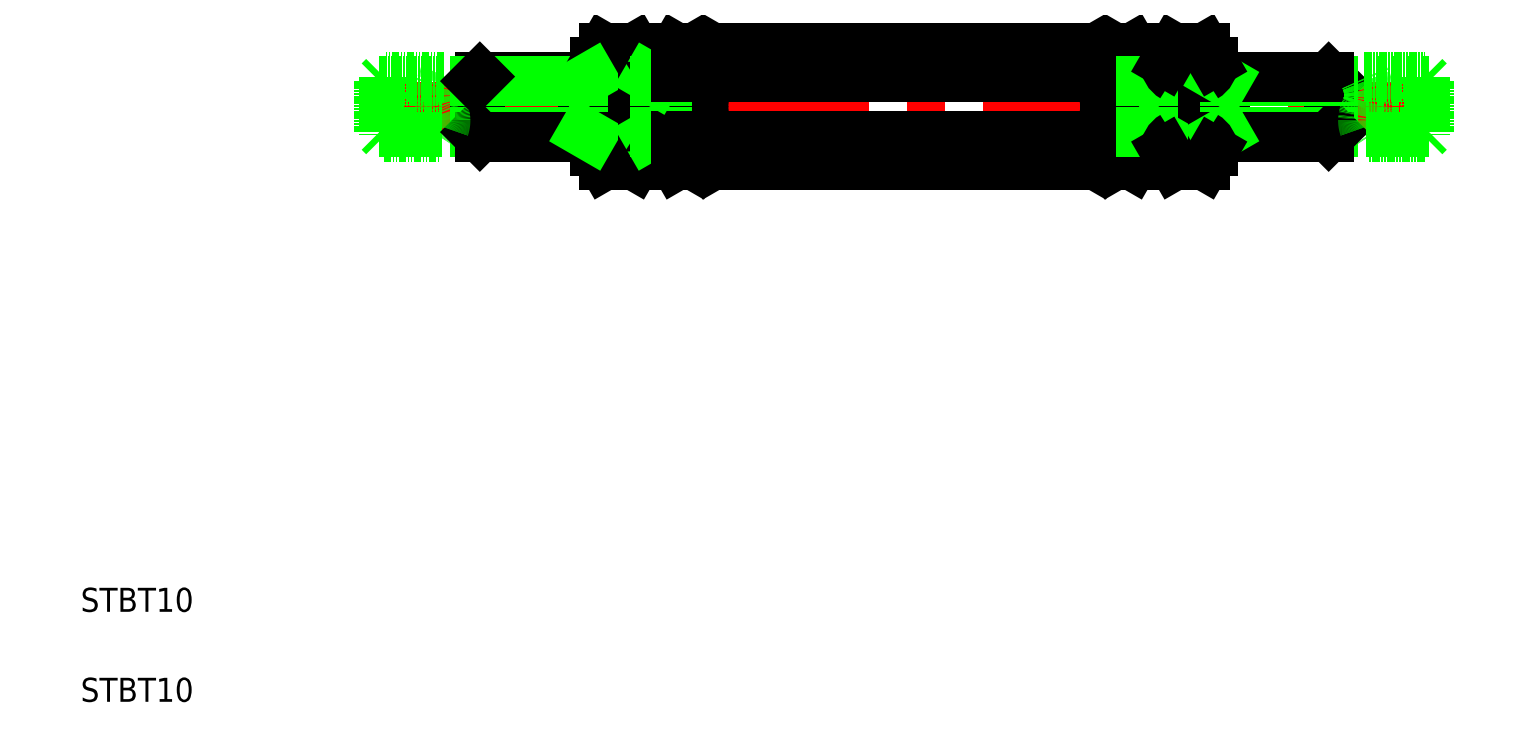
<metadata>
{"format":"dxf","ext":"dxf","renderer":"ezdxf+matplotlib","layout":"modelspace","background":"white","min_lineweight":24,"dpi":150}
</metadata>
<code>
0
SECTION
2
ENTITIES
0
LINE
8
CENTER
10
58.78
20
109.2
30
0
11
235.8
21
109.2
31
0
0
LINE
8
0
10
115.2
20
119
30
0
11
179.4
21
119
31
0
0
LINE
8
0
10
179.4
20
99.4
30
0
11
115.2
21
99.4
31
0
0
LINE
8
0
10
115.2
20
114.1
30
0
11
179.4
21
114.1
31
0
0
LINE
8
0
10
115.2
20
104.3
30
0
11
179.4
21
104.3
31
0
0
LINE
8
0
10
113.8
20
101.9
30
0
11
113.8
21
116.6
31
0
0
LINE
8
0
10
103.8
20
101.9
30
0
11
103.8
21
116.6
31
0
0
LINE
8
0
10
107.8
20
116.6
30
0
11
107.8
21
101.9
31
0
0
ARC
8
0
10
94.59
20
109.2
30
0
40
9.196
50
327.7
51
32.25
0
ARC
8
0
10
123
20
109.2
30
0
40
9.196
50
180
51
212.3
0
ARC
8
0
10
104.6
20
109.2
30
0
40
9.196
50
327.7
51
32.25
0
ARC
8
0
10
117
20
109.2
30
0
40
9.196
50
147.7
51
212.3
0
LINE
8
0
10
105.8
20
114.2
30
0
11
105.8
21
104.2
31
0
0
LINE
8
0
10
75.79
20
113.5
30
0
11
75.79
21
105
31
0
0
LINE
8
0
10
59.79
20
113.5
30
0
11
59.79
21
105
31
0
0
LINE
8
0
10
60.54
20
114.2
30
0
11
60.54
21
104.2
31
0
0
ARC
8
0
10
64.01
20
108.1
30
0
40
7.001
50
326.2
51
340.3
0
LINE
8
0
10
76.54
20
114.2
30
0
11
76.54
21
104.2
31
0
0
LINE
8
0
10
93.79
20
114.2
30
0
11
93.79
21
104.2
31
0
0
LINE
8
0
10
95.79
20
116.6
30
0
11
95.79
21
101.9
31
0
0
ARC
8
0
10
105
20
109.2
30
0
40
9.196
50
147.7
51
212.3
0
TEXT
8
0
10
10
20
10
30
0
40
4
1
STBT10
0
TEXT
8
0
10
10
20
25
30
0
40
4
1
STBT10
0
LINE
8
0
10
97.21
20
99.4
30
0
11
102.4
21
99.4
31
0
0
LINE
8
0
10
97.21
20
104.3
30
0
11
102.4
21
104.3
31
0
0
LINE
8
0
10
75.79
20
105
30
0
11
93.79
21
105
31
0
0
LINE
8
0
10
76.54
20
104.2
30
0
11
95.79
21
104.2
31
0
0
LINE
8
0
10
59.79
20
105
30
0
11
70.27
21
105
31
0
0
LINE
8
0
10
60.54
20
104.2
30
0
11
69.83
21
104.2
31
0
0
LINE
8
0
10
59.79
20
105
30
0
11
60.54
21
104.2
31
0
0
LINE
8
0
10
75.79
20
105
30
0
11
76.54
21
104.2
31
0
0
LINE
8
0
10
95.79
20
101.9
30
0
11
97.21
21
99.4
31
0
0
ARC
8
0
10
98.62
20
101.9
30
0
40
2.831
50
119.9
51
179.9
0
LINE
8
0
10
93.79
20
105
30
0
11
95.09
21
104.2
31
0
0
LINE
8
0
10
113.8
20
101.9
30
0
11
112.4
21
99.4
31
0
0
ARC
8
0
10
116.6
20
101.9
30
0
40
2.831
50
119.9
51
179.9
0
ARC
8
0
10
111
20
101.9
30
0
40
2.831
50
0.07566
51
60.08
0
LINE
8
0
10
107.8
20
101.9
30
0
11
109.2
21
99.4
31
0
0
ARC
8
0
10
110.6
20
101.9
30
0
40
2.831
50
119.9
51
179.9
0
LINE
8
0
10
103.8
20
101.9
30
0
11
102.4
21
99.4
31
0
0
LINE
8
0
10
103.8
20
104.2
30
0
11
107.8
21
104.2
31
0
0
LINE
8
0
10
104.6
20
104.2
30
0
11
105.8
21
104.9
31
0
0
ARC
8
0
10
101
20
101.9
30
0
40
2.831
50
0.07566
51
60.08
0
LINE
8
0
10
105.8
20
104.9
30
0
11
107.8
21
104.9
31
0
0
LINE
8
0
10
109.2
20
99.4
30
0
11
112.4
21
99.4
31
0
0
LINE
8
0
10
109.2
20
104.3
30
0
11
112.4
21
104.3
31
0
0
LINE
8
0
10
113.8
20
101.9
30
0
11
115.2
21
99.4
31
0
0
LINE
8
0
10
97.21
20
114.1
30
0
11
102.4
21
114.1
31
0
0
LINE
8
0
10
97.21
20
119
30
0
11
102.4
21
119
31
0
0
LINE
8
0
10
95.79
20
114.2
30
0
11
76.54
21
114.2
31
0
0
LINE
8
0
10
75.79
20
113.5
30
0
11
93.79
21
113.5
31
0
0
LINE
8
0
10
70.59
20
114.2
30
0
11
60.54
21
114.2
31
0
0
LINE
8
0
10
59.79
20
113.5
30
0
11
70.26
21
113.5
31
0
0
LINE
8
0
10
60.54
20
114.2
30
0
11
59.79
21
113.5
31
0
0
ARC
8
0
10
78.52
20
110.3
30
0
40
8.852
50
153.6
51
166.5
0
ARC
8
0
10
75.06
20
111.2
30
0
40
5.285
50
183.5
51
206.7
0
ARC
8
0
10
66.49
20
106.8
30
0
40
4.302
50
0.9795
51
26.75
0
ARC
8
0
10
67.52
20
106.9
30
0
40
3.272
50
340.3
51
0.9795
0
ARC
8
0
10
74.92
20
111.1
30
0
40
5.147
50
166.5
51
183.5
0
LINE
8
0
10
76.54
20
114.2
30
0
11
75.79
21
113.5
31
0
0
LINE
8
0
10
95.79
20
116.6
30
0
11
97.21
21
119
31
0
0
ARC
8
0
10
98.62
20
116.6
30
0
40
2.831
50
180.1
51
240.1
0
LINE
8
0
10
93.79
20
113.5
30
0
11
95.09
21
114.2
31
0
0
ARC
8
0
10
116.6
20
116.6
30
0
40
2.831
50
180.1
51
240.1
0
ARC
8
0
10
111
20
116.6
30
0
40
2.831
50
299.9
51
359.9
0
ARC
8
0
10
123
20
109.2
30
0
40
9.196
50
147.7
51
180
0
LINE
8
0
10
113.8
20
116.6
30
0
11
112.4
21
119
31
0
0
LINE
8
0
10
107.8
20
116.6
30
0
11
109.2
21
119
31
0
0
ARC
8
0
10
110.6
20
116.6
30
0
40
2.831
50
180.1
51
240.1
0
LINE
8
0
10
103.8
20
116.6
30
0
11
102.4
21
119
31
0
0
LINE
8
0
10
107.8
20
114.2
30
0
11
103.8
21
114.2
31
0
0
LINE
8
0
10
104.6
20
114.2
30
0
11
105.8
21
113.5
31
0
0
ARC
8
0
10
101
20
116.6
30
0
40
2.831
50
299.9
51
359.9
0
LINE
8
0
10
105.8
20
113.5
30
0
11
107.8
21
113.5
31
0
0
LINE
8
0
10
109.2
20
114.1
30
0
11
112.4
21
114.1
31
0
0
LINE
8
0
10
109.2
20
119
30
0
11
112.4
21
119
31
0
0
LINE
8
0
10
113.8
20
116.6
30
0
11
115.2
21
119
31
0
0
LINE
8
0
10
234.8
20
113.5
30
0
11
234.8
21
105
31
0
0
LINE
8
0
10
234
20
114.2
30
0
11
234
21
104.2
31
0
0
LINE
8
0
10
218.8
20
113.5
30
0
11
218.8
21
105
31
0
0
LINE
8
0
10
180.8
20
101.9
30
0
11
180.8
21
116.6
31
0
0
ARC
8
0
10
190
20
109.2
30
0
40
9.196
50
147.7
51
212.3
0
ARC
8
0
10
171.6
20
109.2
30
0
40
9.196
50
327.7
51
0
0
LINE
8
0
10
186.8
20
116.6
30
0
11
186.8
21
101.9
31
0
0
LINE
8
0
10
190.8
20
101.9
30
0
11
190.8
21
116.6
31
0
0
LINE
8
0
10
198.8
20
116.6
30
0
11
198.8
21
101.9
31
0
0
ARC
8
0
10
177.6
20
109.2
30
0
40
9.196
50
327.7
51
32.25
0
ARC
8
0
10
200
20
109.2
30
0
40
9.196
50
147.7
51
212.3
0
LINE
8
0
10
188.8
20
114.2
30
0
11
188.8
21
104.2
31
0
0
LINE
8
0
10
200.8
20
114.2
30
0
11
200.8
21
104.2
31
0
0
ARC
8
0
10
189.6
20
109.2
30
0
40
9.196
50
327.7
51
32.25
0
LINE
8
0
10
218
20
114.2
30
0
11
218
21
104.2
31
0
0
ARC
8
0
10
230.6
20
108.1
30
0
40
7.001
50
199.7
51
213.8
0
LINE
8
0
10
197.4
20
99.4
30
0
11
192.2
21
99.4
31
0
0
LINE
8
0
10
197.4
20
104.3
30
0
11
192.2
21
104.3
31
0
0
LINE
8
0
10
185.4
20
99.4
30
0
11
182.2
21
99.4
31
0
0
LINE
8
0
10
185.4
20
104.3
30
0
11
182.2
21
104.3
31
0
0
LINE
8
0
10
180.8
20
101.9
30
0
11
182.2
21
99.4
31
0
0
LINE
8
0
10
180.8
20
101.9
30
0
11
179.4
21
99.4
31
0
0
ARC
8
0
10
178
20
101.9
30
0
40
2.831
50
0.07566
51
60.08
0
ARC
8
0
10
183.6
20
101.9
30
0
40
2.831
50
119.9
51
179.9
0
LINE
8
0
10
190.8
20
104.2
30
0
11
186.8
21
104.2
31
0
0
LINE
8
0
10
188.8
20
104.9
30
0
11
190
21
104.2
31
0
0
LINE
8
0
10
186.8
20
101.9
30
0
11
185.4
21
99.4
31
0
0
ARC
8
0
10
184
20
101.9
30
0
40
2.831
50
0.07566
51
60.08
0
LINE
8
0
10
186.8
20
104.9
30
0
11
188.8
21
104.9
31
0
0
LINE
8
0
10
190.8
20
101.9
30
0
11
192.2
21
99.4
31
0
0
ARC
8
0
10
193.6
20
101.9
30
0
40
2.831
50
119.9
51
179.9
0
LINE
8
0
10
218.8
20
105
30
0
11
200.8
21
105
31
0
0
LINE
8
0
10
218.8
20
105
30
0
11
218
21
104.2
31
0
0
LINE
8
0
10
218
20
104.2
30
0
11
198.8
21
104.2
31
0
0
LINE
8
0
10
200.8
20
105
30
0
11
199.5
21
104.2
31
0
0
LINE
8
0
10
198.8
20
101.9
30
0
11
197.4
21
99.4
31
0
0
ARC
8
0
10
196
20
101.9
30
0
40
2.831
50
0.07566
51
60.08
0
LINE
8
0
10
234
20
104.2
30
0
11
224.7
21
104.2
31
0
0
LINE
8
0
10
234.8
20
105
30
0
11
224.3
21
105
31
0
0
LINE
8
0
10
234.8
20
105
30
0
11
234
21
104.2
31
0
0
LINE
8
0
10
197.4
20
114.1
30
0
11
192.2
21
114.1
31
0
0
LINE
8
0
10
197.4
20
119
30
0
11
192.2
21
119
31
0
0
LINE
8
0
10
185.4
20
119
30
0
11
182.2
21
119
31
0
0
LINE
8
0
10
185.4
20
114.1
30
0
11
182.2
21
114.1
31
0
0
ARC
8
0
10
171.6
20
109.2
30
0
40
9.196
50
0
51
32.25
0
LINE
8
0
10
180.8
20
116.6
30
0
11
182.2
21
119
31
0
0
LINE
8
0
10
180.8
20
116.6
30
0
11
179.4
21
119
31
0
0
ARC
8
0
10
178
20
116.6
30
0
40
2.831
50
299.9
51
359.9
0
ARC
8
0
10
183.6
20
116.6
30
0
40
2.831
50
180.1
51
240.1
0
LINE
8
0
10
188.8
20
113.5
30
0
11
190
21
114.2
31
0
0
LINE
8
0
10
186.8
20
114.2
30
0
11
190.8
21
114.2
31
0
0
LINE
8
0
10
186.8
20
116.6
30
0
11
185.4
21
119
31
0
0
ARC
8
0
10
184
20
116.6
30
0
40
2.831
50
299.9
51
359.9
0
LINE
8
0
10
186.8
20
113.5
30
0
11
188.8
21
113.5
31
0
0
LINE
8
0
10
190.8
20
116.6
30
0
11
192.2
21
119
31
0
0
ARC
8
0
10
193.6
20
116.6
30
0
40
2.831
50
180.1
51
240.1
0
LINE
8
0
10
218
20
114.2
30
0
11
218.8
21
113.5
31
0
0
LINE
8
0
10
218.8
20
113.5
30
0
11
200.8
21
113.5
31
0
0
LINE
8
0
10
198.8
20
114.2
30
0
11
218
21
114.2
31
0
0
LINE
8
0
10
200.8
20
113.5
30
0
11
199.5
21
114.2
31
0
0
LINE
8
0
10
198.8
20
116.6
30
0
11
197.4
21
119
31
0
0
ARC
8
0
10
196
20
116.6
30
0
40
2.831
50
299.9
51
359.9
0
LINE
8
0
10
234.8
20
113.5
30
0
11
224.3
21
113.5
31
0
0
LINE
8
0
10
224
20
114.2
30
0
11
234
21
114.2
31
0
0
ARC
8
0
10
216.1
20
110.3
30
0
40
8.852
50
13.46
51
26.41
0
ARC
8
0
10
228.1
20
106.8
30
0
40
4.302
50
153.3
51
179
0
ARC
8
0
10
227
20
106.9
30
0
40
3.272
50
179
51
199.7
0
ARC
8
0
10
219.5
20
111.2
30
0
40
5.285
50
333.3
51
356.5
0
ARC
8
0
10
219.7
20
111.1
30
0
40
5.147
50
356.5
51
13.46
0
LINE
8
0
10
234
20
114.2
30
0
11
234.8
21
113.5
31
0
0
ENDSEC
0
EOF

</code>
